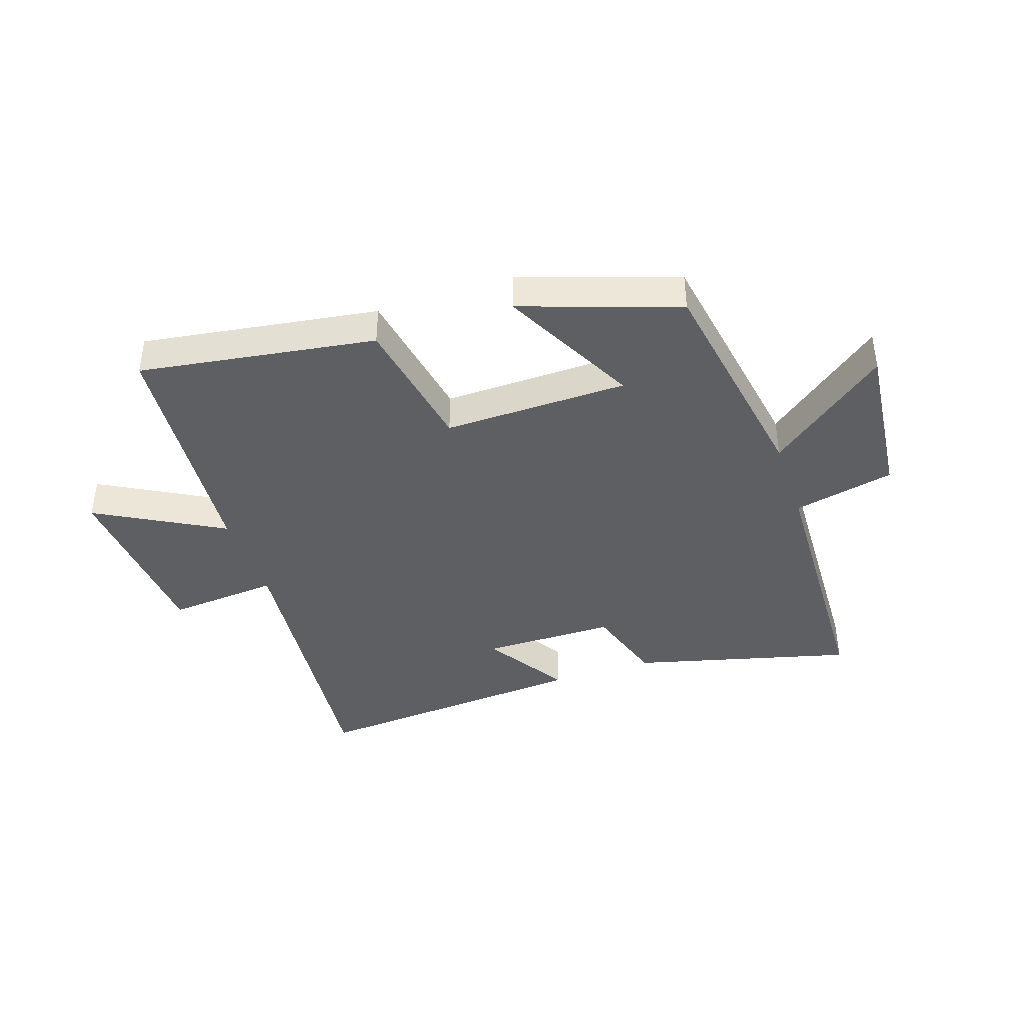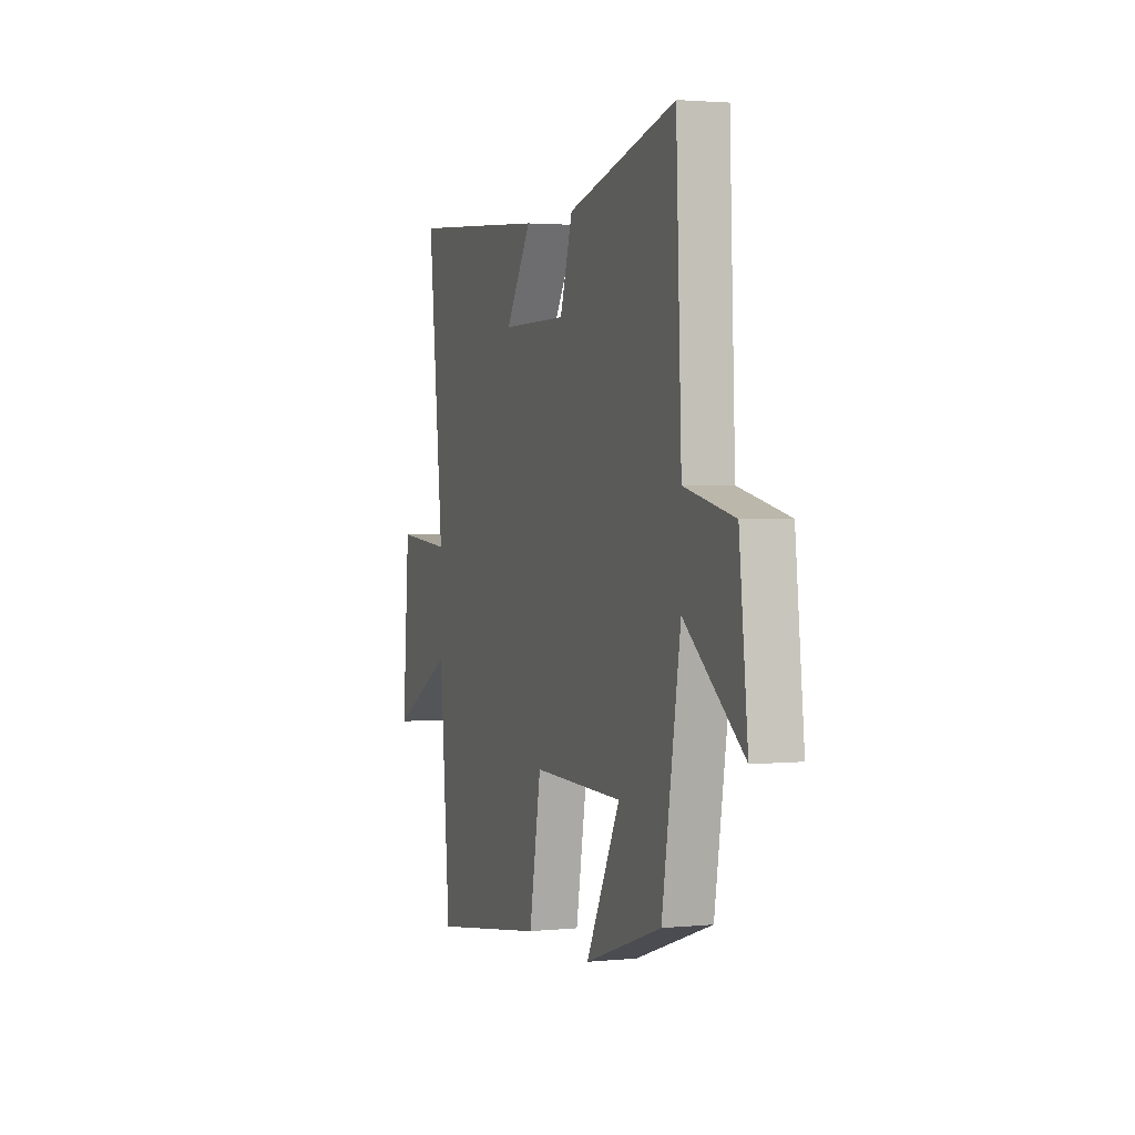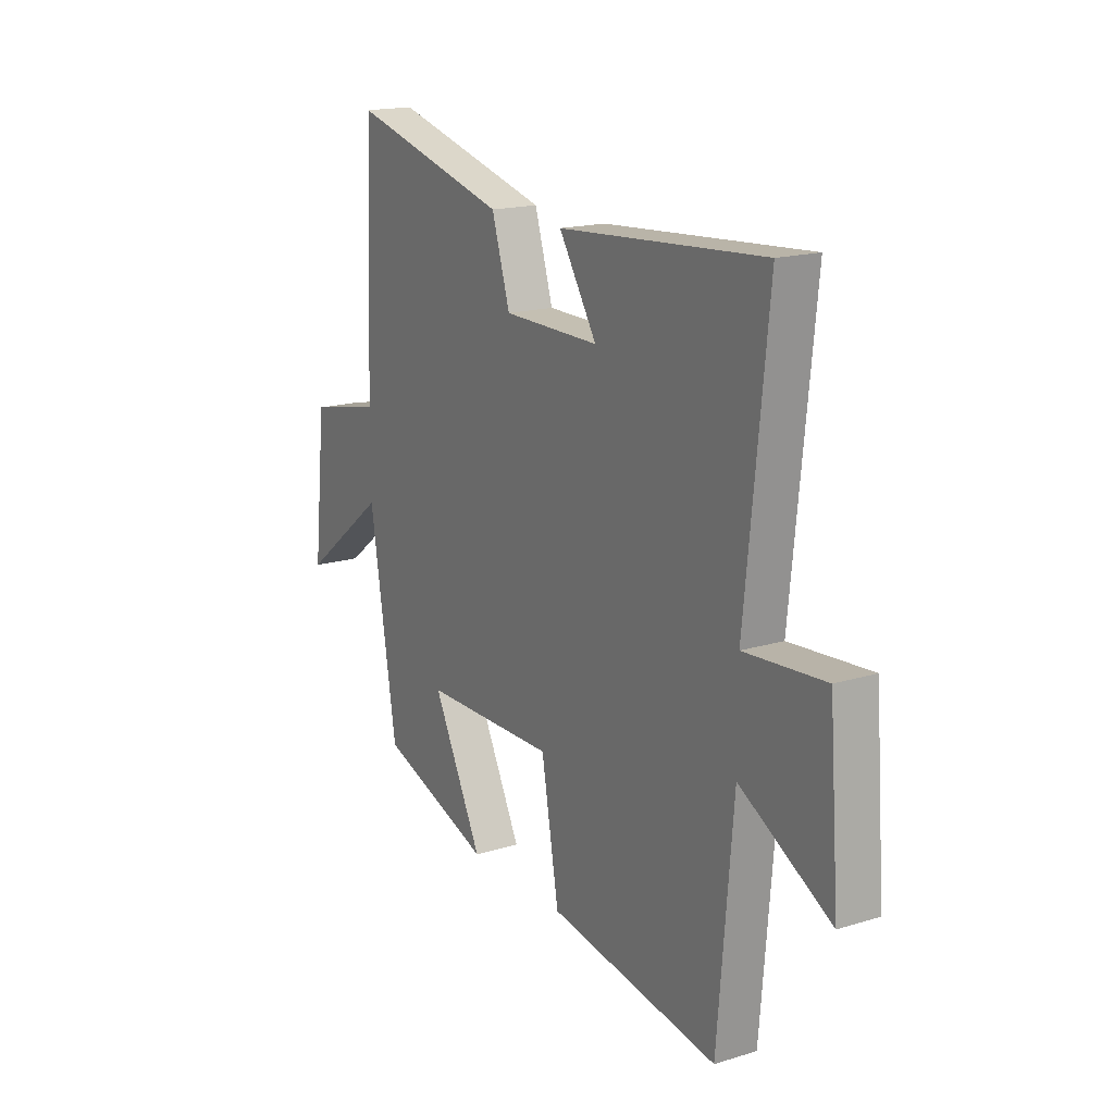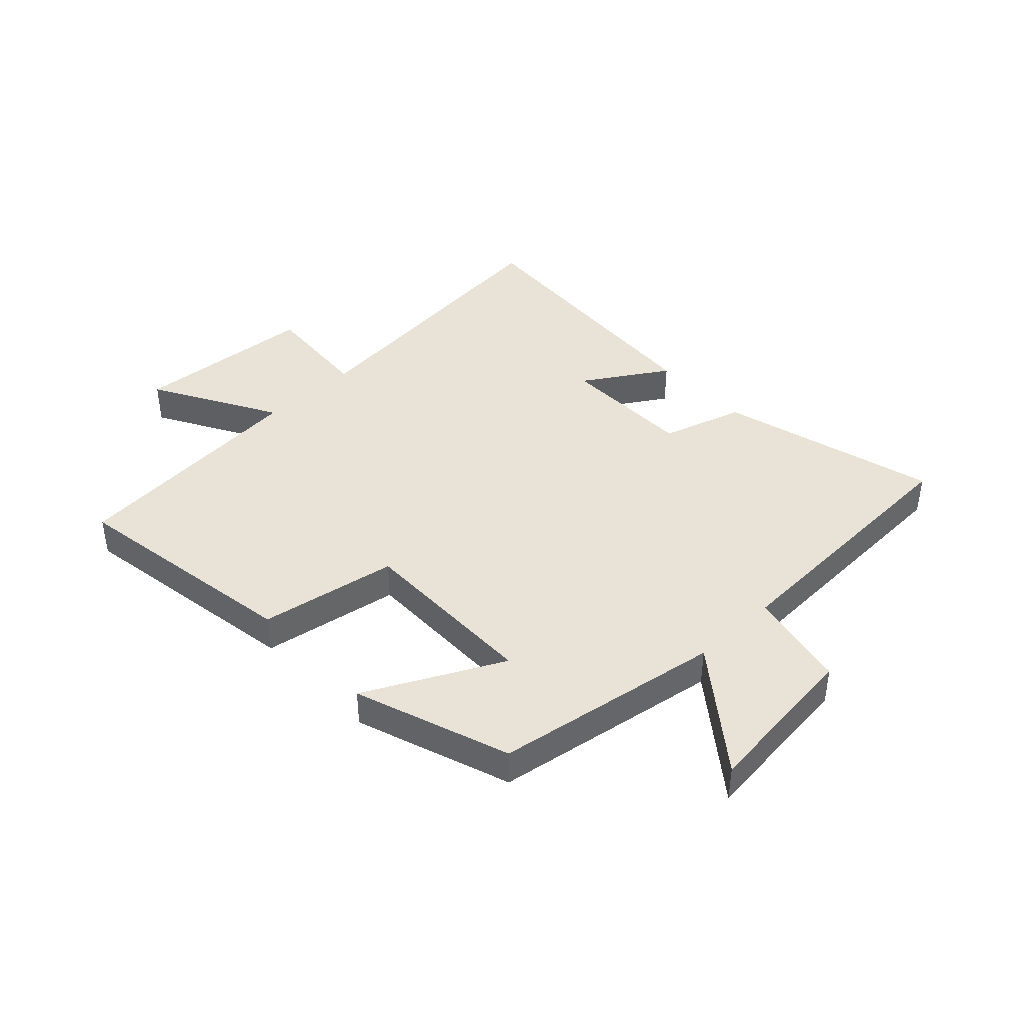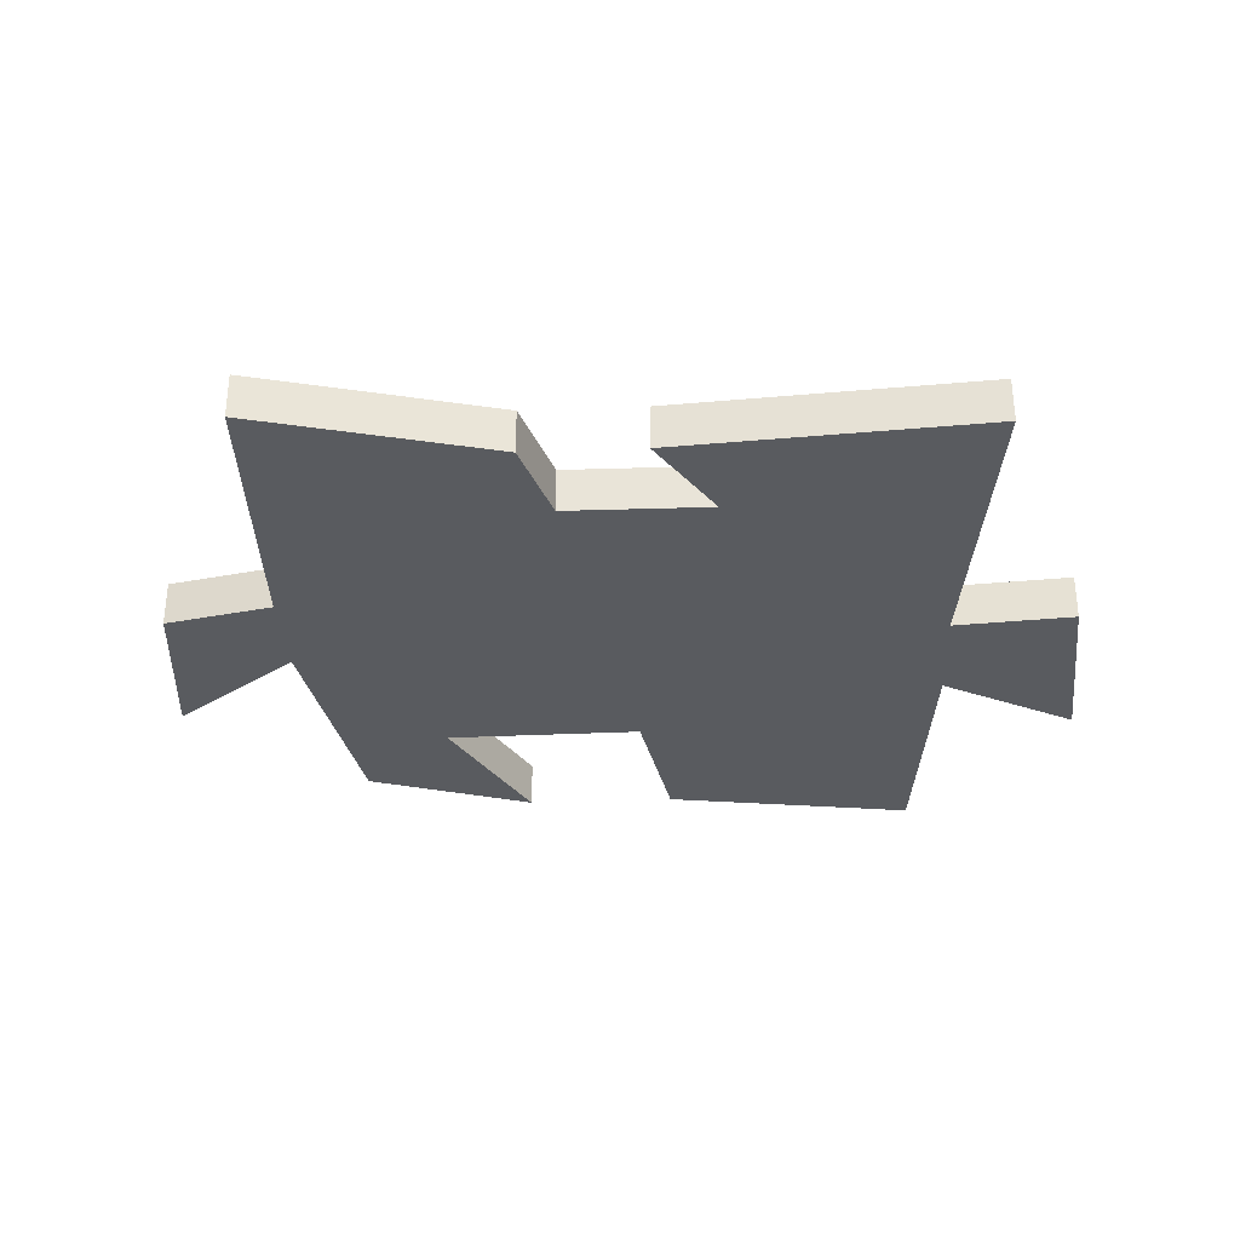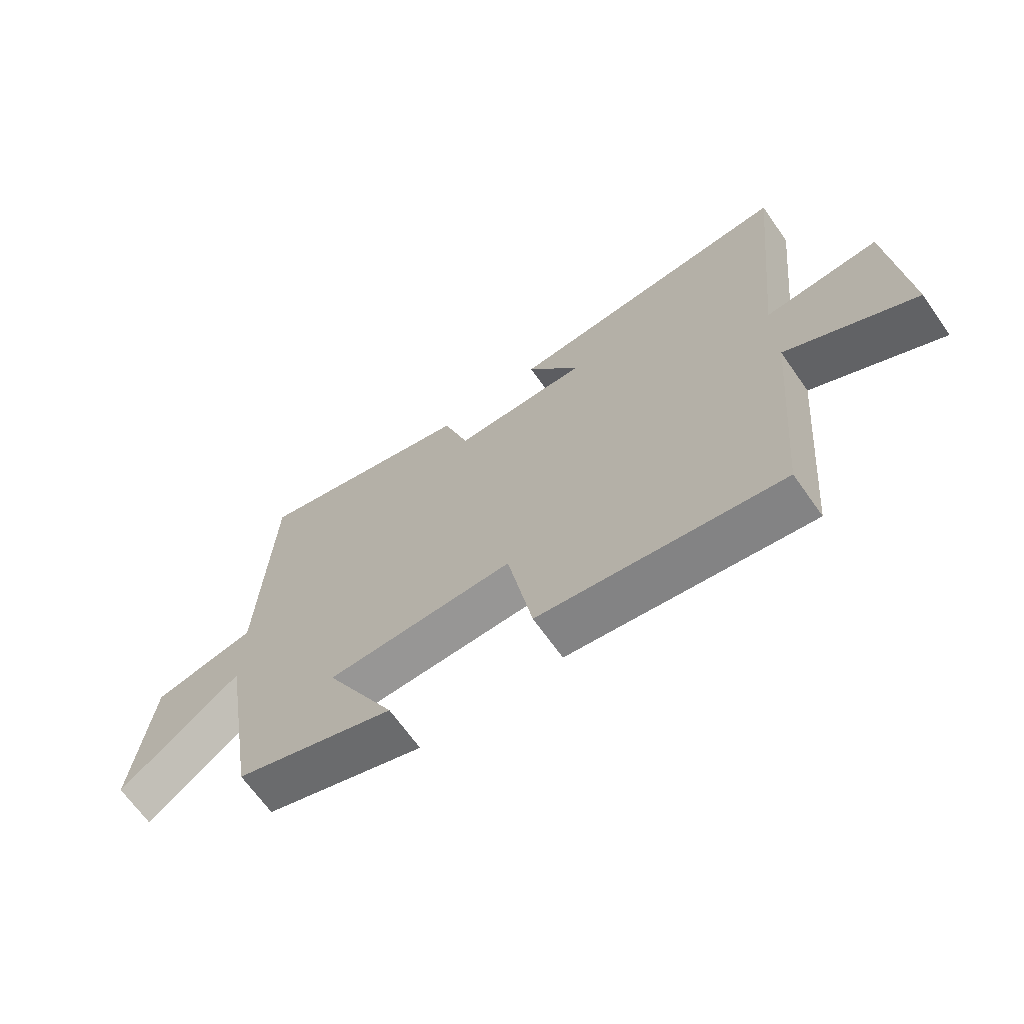
<metadata>
{"format":"obj","ext":"obj","renderer":"f3d","projection":"perspective","resolution":1024,"background":"white","views":[{"elev":-40.7,"azim":-161.2,"up":"+Y"},{"elev":2.3,"azim":-109.6,"up":"+Z"},{"elev":17.2,"azim":58.6,"up":"+Z"},{"elev":41.7,"azim":-133.5,"up":"+Y"},{"elev":-32.2,"azim":3.0,"up":"+Y"},{"elev":-67.4,"azim":35.2,"up":"+Z"}]}
</metadata>
<code>
v -0.481 0.07 0.598
v -0.109 0.07 0.5
v -0.066 0.07 0.361
v 0.16 0.07 0.359
v 0.071 0.07 0.5
v 0.552 0.07 0.535
v 0.5 0.07 0.032
v 0.689 0.07 0.047
v 0.713 0.07 -0.263
v 0.5 0.07 -0.144
v 0.464 0.07 -0.562
v 0.064 0.07 -0.5
v 0.023 0.07 -0.265
v -0.289 0.07 -0.269
v -0.172 0.07 -0.5
v -0.437 0.07 -0.409
v -0.5 0.07 -0.02
v -0.702 0.07 -0.177
v -0.672 0.07 0.099
v -0.5 0.07 0.136
v -0.481 0 0.598
v -0.109 0 0.5
v -0.066 0 0.361
v 0.16 0 0.359
v 0.071 0 0.5
v 0.552 0 0.535
v 0.5 0 0.032
v 0.689 0 0.047
v 0.713 0 -0.263
v 0.5 0 -0.144
v 0.464 0 -0.562
v 0.064 0 -0.5
v 0.023 0 -0.265
v -0.289 0 -0.269
v -0.172 0 -0.5
v -0.437 0 -0.409
v -0.5 0 -0.02
v -0.702 0 -0.177
v -0.672 0 0.099
v -0.5 0 0.136
f 17 18 19 20
f 16 17 20
f 15 16 20
f 14 15 20
f 1 2 3
f 20 1 3
f 14 20 3
f 13 14 3
f 13 3 4
f 12 13 4
f 11 12 4
f 10 11 4
f 7 8 9 10
f 7 10 4 5
f 5 6 7
f 40 39 38 37
f 40 37 36
f 40 36 35
f 40 35 34
f 23 22 21
f 23 21 40
f 23 40 34
f 23 34 33
f 24 23 33
f 24 33 32
f 24 32 31
f 24 31 30
f 30 29 28 27
f 25 24 30 27
f 27 26 25
f 1 21 22 2
f 2 22 23 3
f 3 23 24 4
f 4 24 25 5
f 5 25 26 6
f 6 26 27 7
f 7 27 28 8
f 8 28 29 9
f 9 29 30 10
f 10 30 31 11
f 11 31 32 12
f 12 32 33 13
f 13 33 34 14
f 14 34 35 15
f 15 35 36 16
f 16 36 37 17
f 17 37 38 18
f 18 38 39 19
f 19 39 40 20
f 20 40 21 1

</code>
